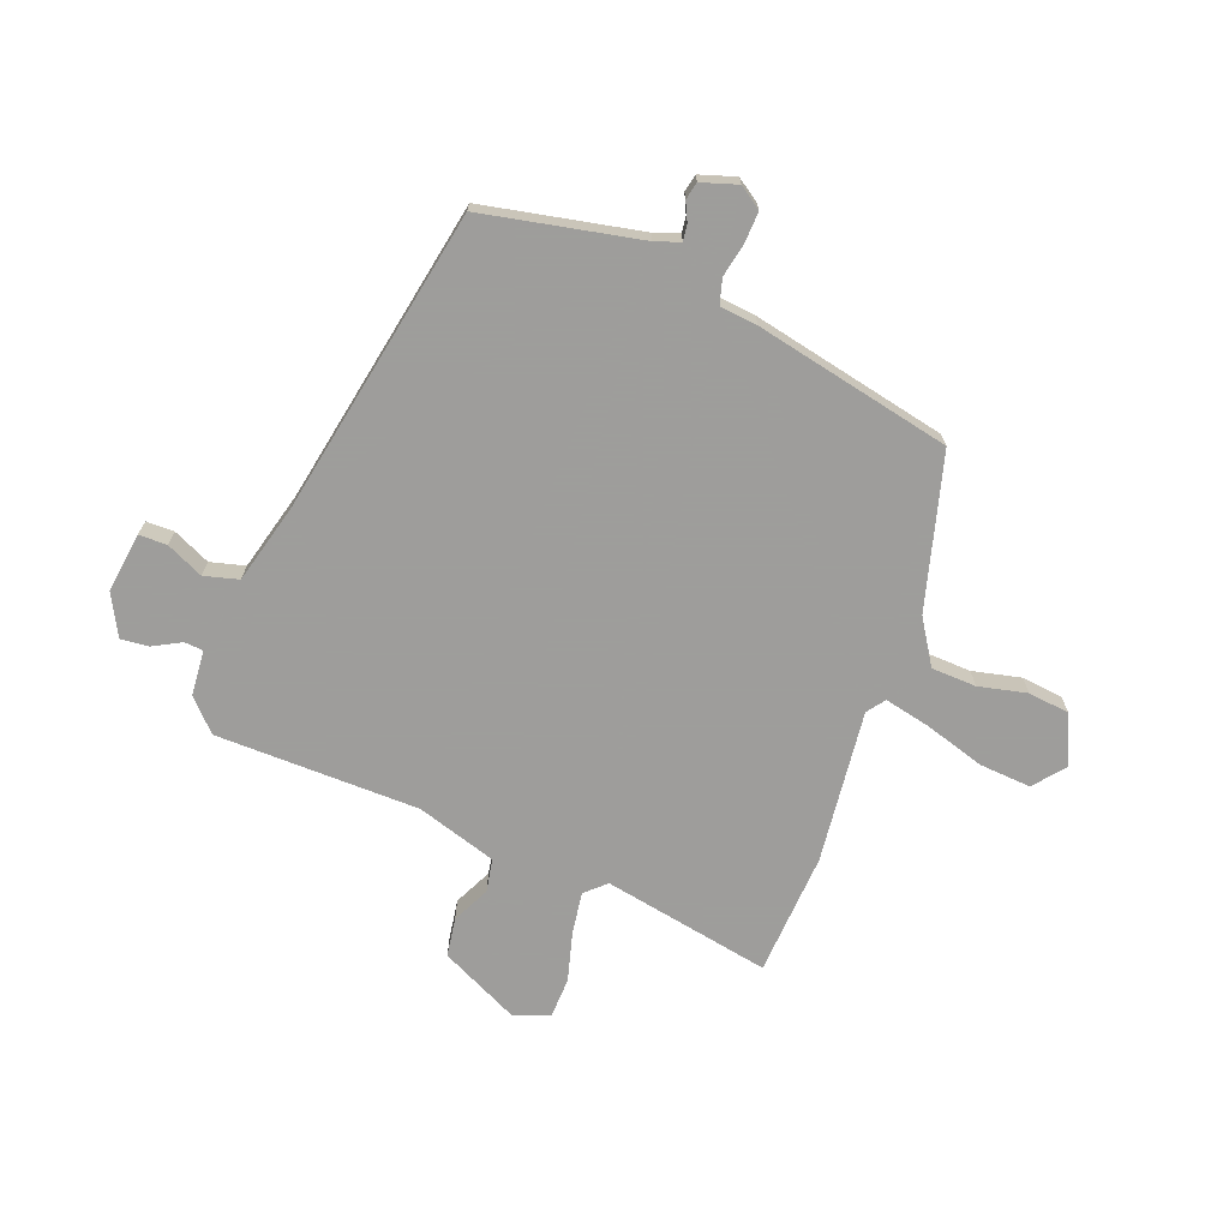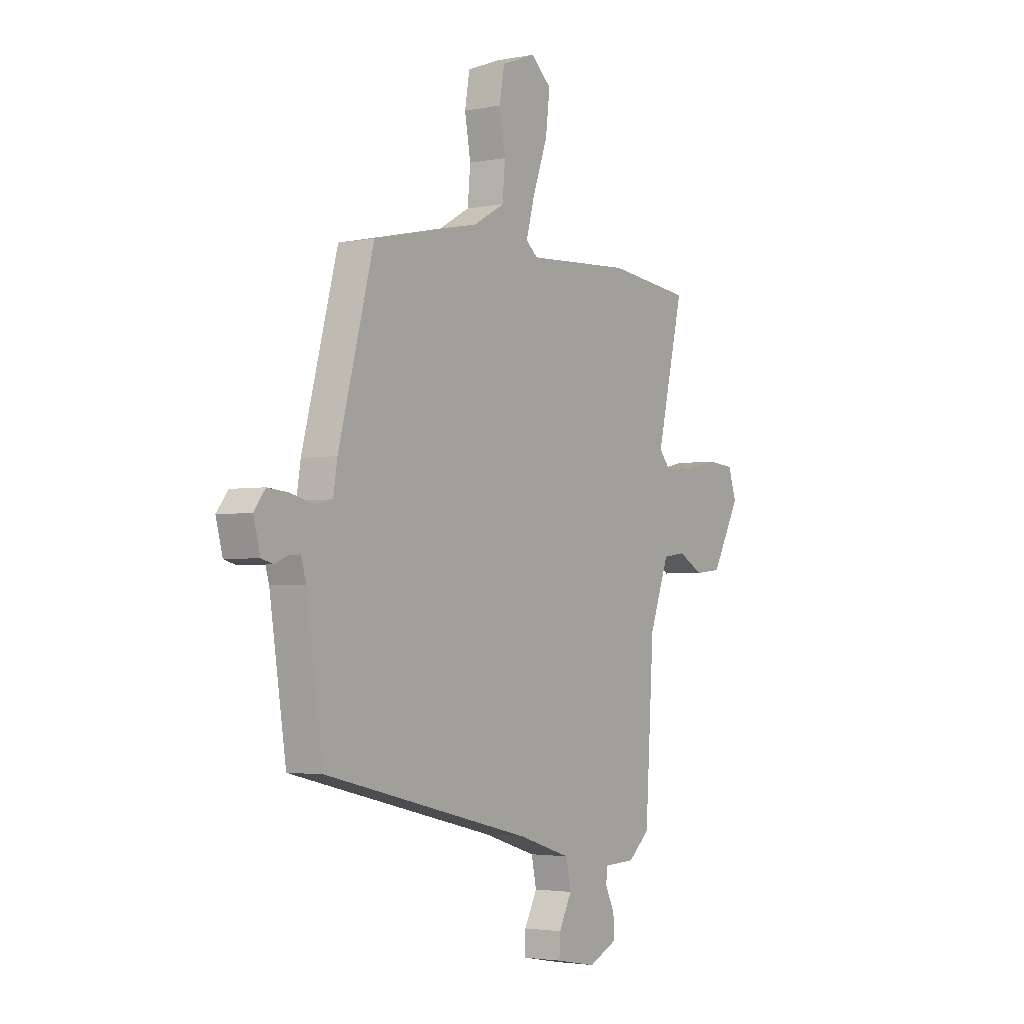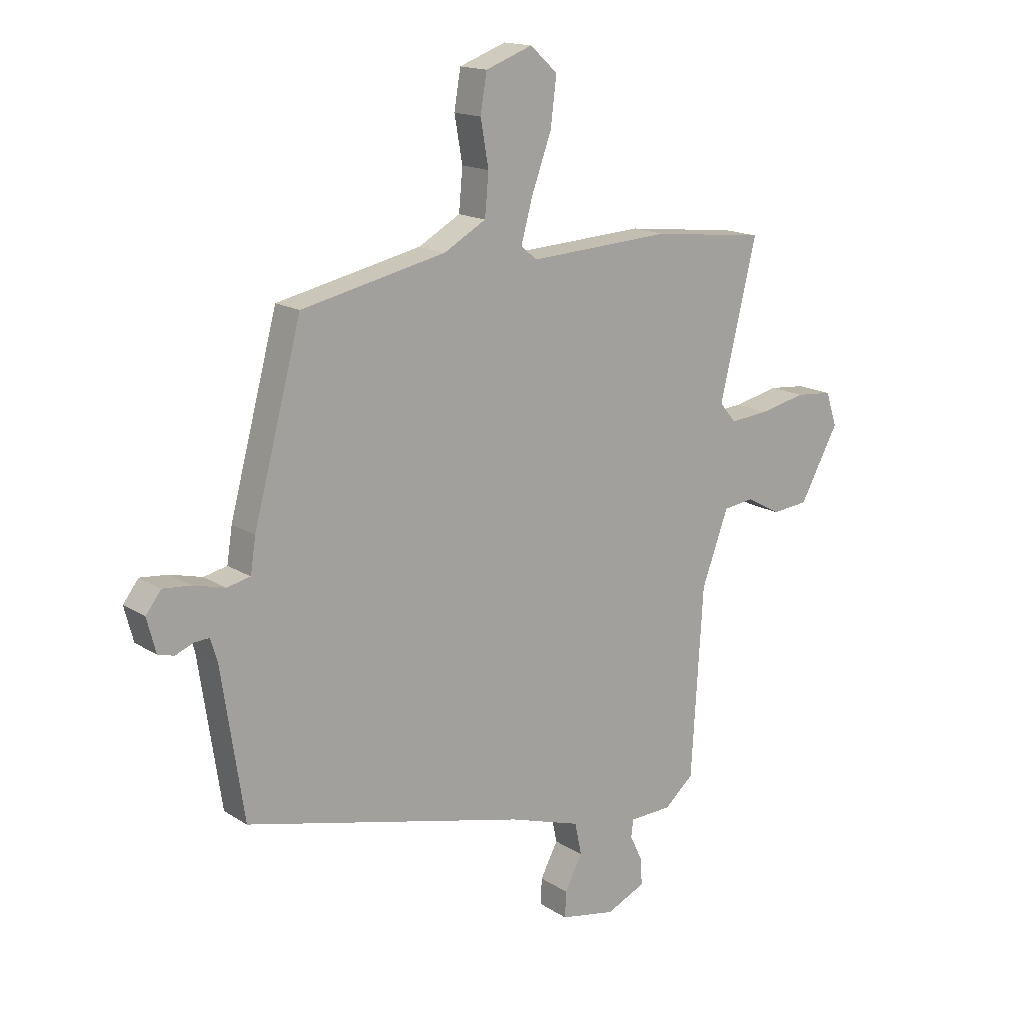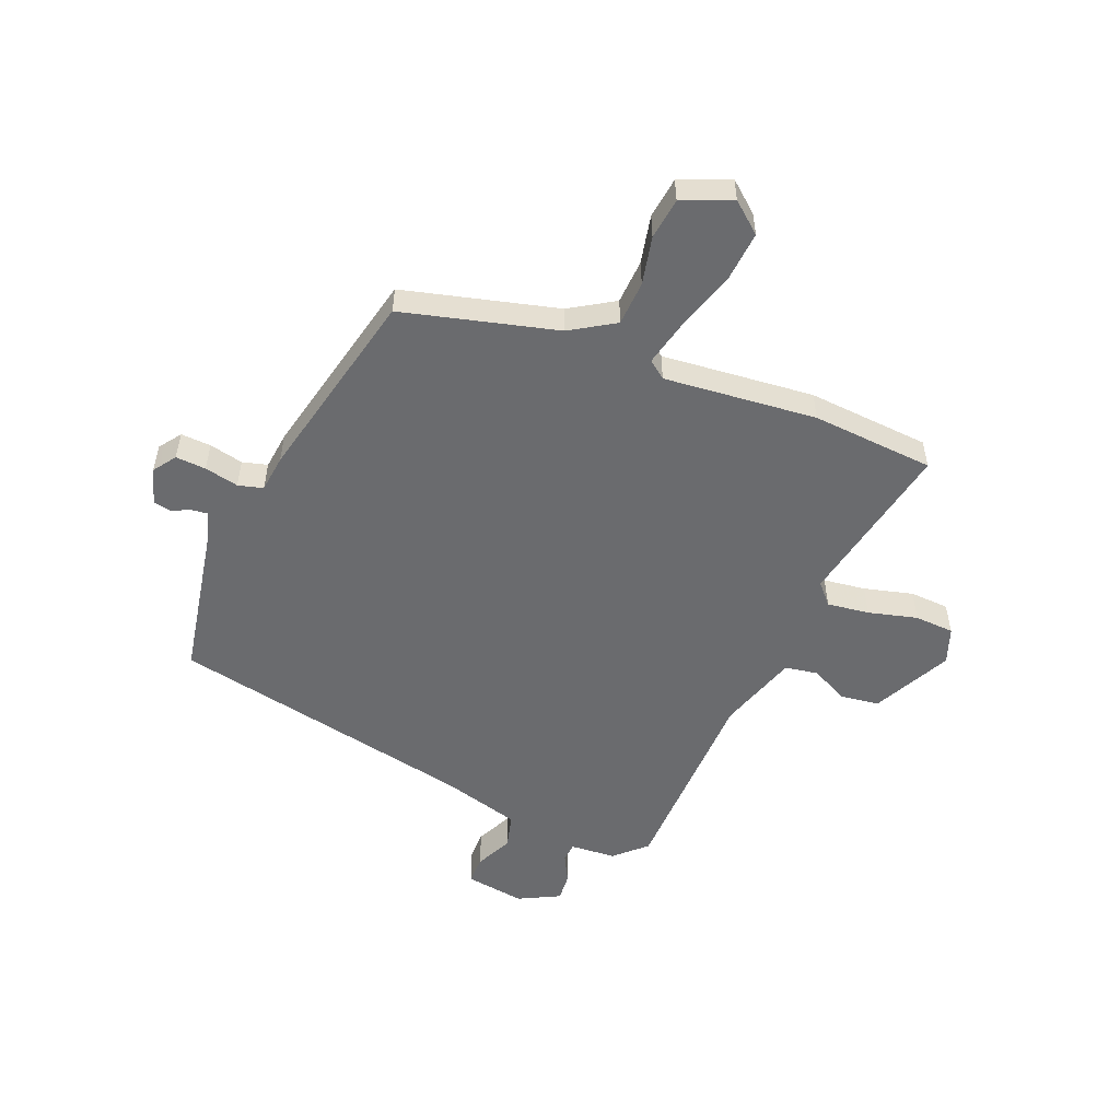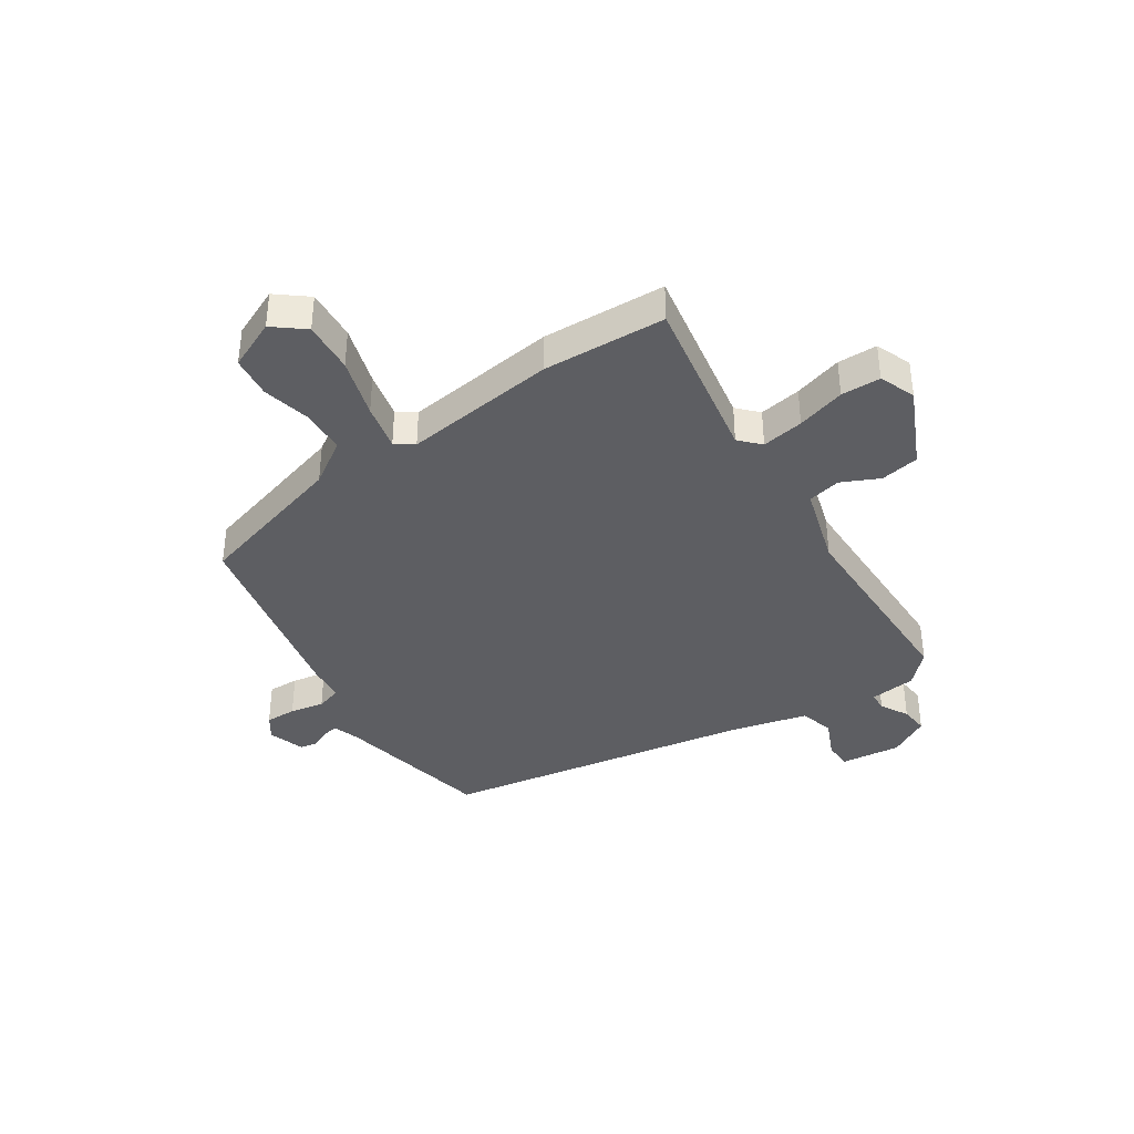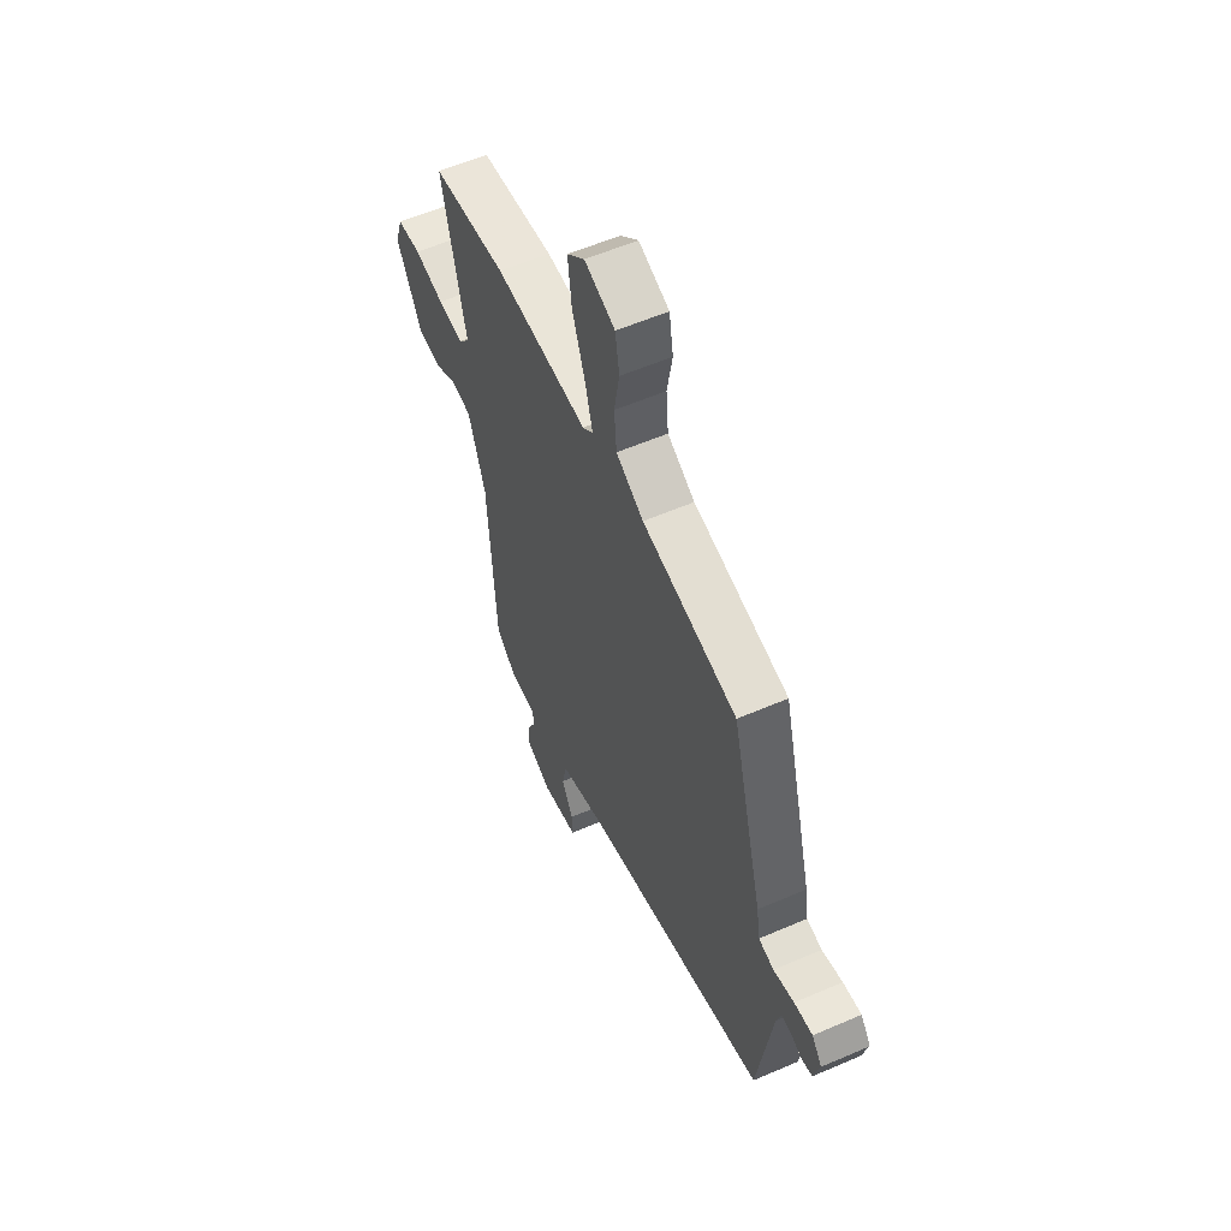
<metadata>
{"format":"obj","ext":"obj","renderer":"f3d","projection":"perspective","resolution":1024,"background":"white","views":[{"elev":-70.7,"azim":-107.9,"up":"+Y"},{"elev":-2.9,"azim":-56.3,"up":"+Z"},{"elev":15.7,"azim":-37.3,"up":"+Z"},{"elev":-53.4,"azim":-20.0,"up":"+Y"},{"elev":-38.8,"azim":37.0,"up":"+Y"},{"elev":57.0,"azim":-114.3,"up":"+Z"}]}
</metadata>
<code>
v 0.354 0.07 0.516
v 0.568 0.07 0.492
v 0.499 0.07 0.202
v 0.53 0.07 0.165
v 0.604 0.07 0.172
v 0.69 0.07 0.191
v 0.759 0.07 0.185
v 0.78 0.07 0.121
v 0.707 0.07 -0.013
v 0.639 0.07 -0.02
v 0.575 0.07 0.015
v 0.517 0.07 0.007
v 0.467 0.07 -0.13
v 0.445 0.07 -0.485
v 0.39 0.07 -0.533
v 0.31 0.07 -0.536
v 0.306 0.07 -0.569
v 0.33 0.07 -0.619
v 0.332 0.07 -0.668
v 0.259 0.07 -0.702
v 0.155 0.07 -0.683
v 0.157 0.07 -0.634
v 0.19 0.07 -0.571
v 0.177 0.07 -0.51
v 0.041 0.07 -0.467
v -0.489 0.07 -0.34
v -0.531 0.07 -0.062
v -0.544 0.07 -0.018
v -0.572 0.07 -0.02
v -0.606 0.07 -0.034
v -0.636 0.07 -0.026
v -0.653 0.07 0.038
v -0.624 0.07 0.076
v -0.571 0.07 0.071
v -0.512 0.07 0.056
v -0.468 0.07 0.066
v -0.458 0.07 0.131
v -0.368 0.07 0.47
v -0.096 0.07 0.53
v -0.017 0.07 0.575
v -0.01 0.07 0.653
v -0.025 0.07 0.738
v -0.013 0.07 0.81
v 0.075 0.07 0.843
v 0.126 0.07 0.797
v 0.115 0.07 0.707
v 0.078 0.07 0.605
v 0.056 0.07 0.525
v 0.086 0.07 0.5
v 0.354 0 0.516
v 0.568 0 0.492
v 0.499 0 0.202
v 0.53 0 0.165
v 0.604 0 0.172
v 0.69 0 0.191
v 0.759 0 0.185
v 0.78 0 0.121
v 0.707 0 -0.013
v 0.639 0 -0.02
v 0.575 0 0.015
v 0.517 0 0.007
v 0.467 0 -0.13
v 0.445 0 -0.485
v 0.39 0 -0.533
v 0.31 0 -0.536
v 0.306 0 -0.569
v 0.33 0 -0.619
v 0.332 0 -0.668
v 0.259 0 -0.702
v 0.155 0 -0.683
v 0.157 0 -0.634
v 0.19 0 -0.571
v 0.177 0 -0.51
v 0.041 0 -0.467
v -0.489 0 -0.34
v -0.531 0 -0.062
v -0.544 0 -0.018
v -0.572 0 -0.02
v -0.606 0 -0.034
v -0.636 0 -0.026
v -0.653 0 0.038
v -0.624 0 0.076
v -0.571 0 0.071
v -0.512 0 0.056
v -0.468 0 0.066
v -0.458 0 0.131
v -0.368 0 0.47
v -0.096 0 0.53
v -0.017 0 0.575
v -0.01 0 0.653
v -0.025 0 0.738
v -0.013 0 0.81
v 0.075 0 0.843
v 0.126 0 0.797
v 0.115 0 0.707
v 0.078 0 0.605
v 0.056 0 0.525
v 0.086 0 0.5
f 45 46 47
f 44 45 47
f 43 44 47
f 42 43 47
f 41 42 47
f 40 41 47 48
f 39 40 48 49
f 38 39 49
f 37 38 49
f 36 37 49
f 33 34 35
f 32 33 35
f 31 32 35
f 30 31 35
f 29 30 35
f 28 29 35 36
f 1 2 3
f 49 1 3
f 36 49 3
f 28 36 3
f 27 28 3
f 21 22 23
f 20 21 23
f 19 20 23
f 18 19 23
f 17 18 23
f 16 17 23 24
f 16 24 25
f 15 16 25
f 14 15 25
f 13 14 25
f 9 10 11
f 8 9 11
f 7 8 11
f 6 7 11
f 5 6 11
f 4 5 11 12
f 25 26 27
f 13 25 27
f 12 13 27
f 4 12 27
f 3 4 27
f 96 95 94
f 96 94 93
f 96 93 92
f 96 92 91
f 96 91 90
f 97 96 90 89
f 98 97 89 88
f 98 88 87
f 98 87 86
f 98 86 85
f 84 83 82
f 84 82 81
f 84 81 80
f 84 80 79
f 84 79 78
f 85 84 78 77
f 52 51 50
f 52 50 98
f 52 98 85
f 52 85 77
f 52 77 76
f 72 71 70
f 72 70 69
f 72 69 68
f 72 68 67
f 72 67 66
f 73 72 66 65
f 74 73 65
f 74 65 64
f 74 64 63
f 74 63 62
f 60 59 58
f 60 58 57
f 60 57 56
f 60 56 55
f 60 55 54
f 61 60 54 53
f 76 75 74
f 76 74 62
f 76 62 61
f 76 61 53
f 76 53 52
f 1 50 51 2
f 2 51 52 3
f 3 52 53 4
f 4 53 54 5
f 5 54 55 6
f 6 55 56 7
f 7 56 57 8
f 8 57 58 9
f 9 58 59 10
f 10 59 60 11
f 11 60 61 12
f 12 61 62 13
f 13 62 63 14
f 14 63 64 15
f 15 64 65 16
f 16 65 66 17
f 17 66 67 18
f 18 67 68 19
f 19 68 69 20
f 20 69 70 21
f 21 70 71 22
f 22 71 72 23
f 23 72 73 24
f 24 73 74 25
f 25 74 75 26
f 26 75 76 27
f 27 76 77 28
f 28 77 78 29
f 29 78 79 30
f 30 79 80 31
f 31 80 81 32
f 32 81 82 33
f 33 82 83 34
f 34 83 84 35
f 35 84 85 36
f 36 85 86 37
f 37 86 87 38
f 38 87 88 39
f 39 88 89 40
f 40 89 90 41
f 41 90 91 42
f 42 91 92 43
f 43 92 93 44
f 44 93 94 45
f 45 94 95 46
f 46 95 96 47
f 47 96 97 48
f 48 97 98 49
f 49 98 50 1

</code>
